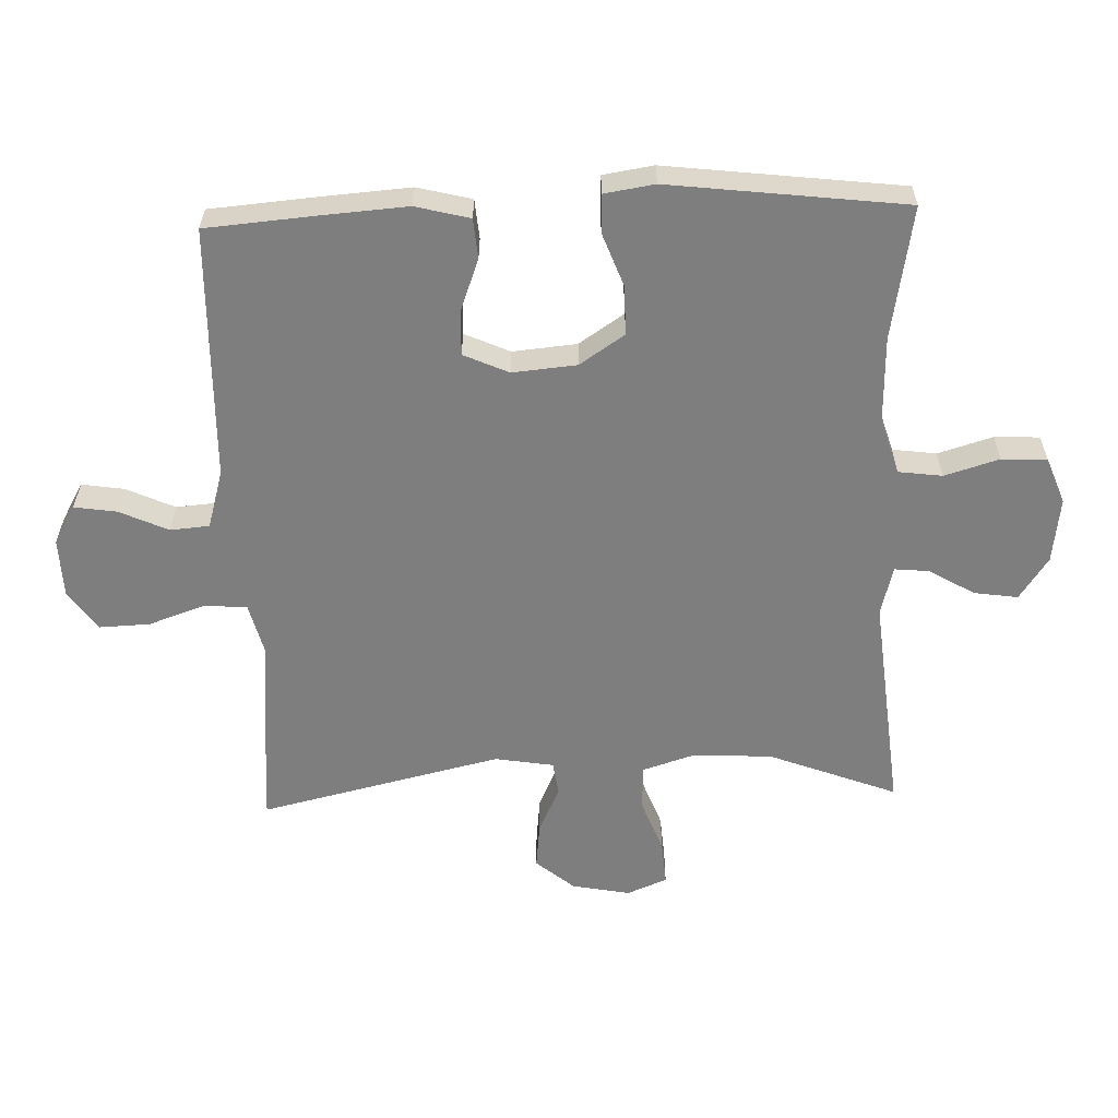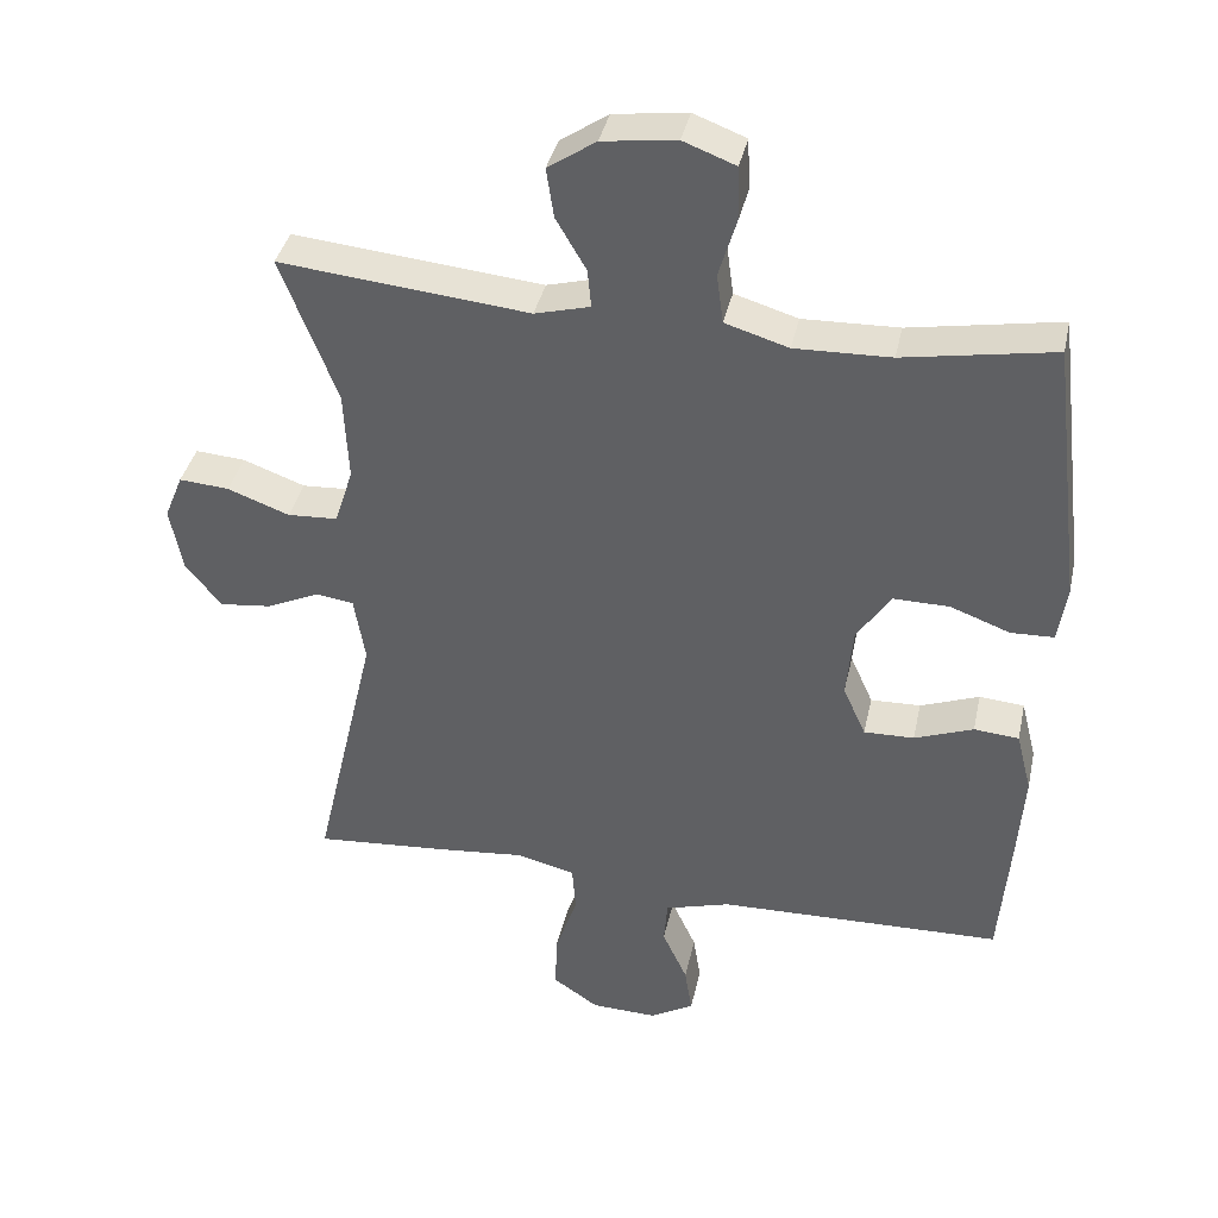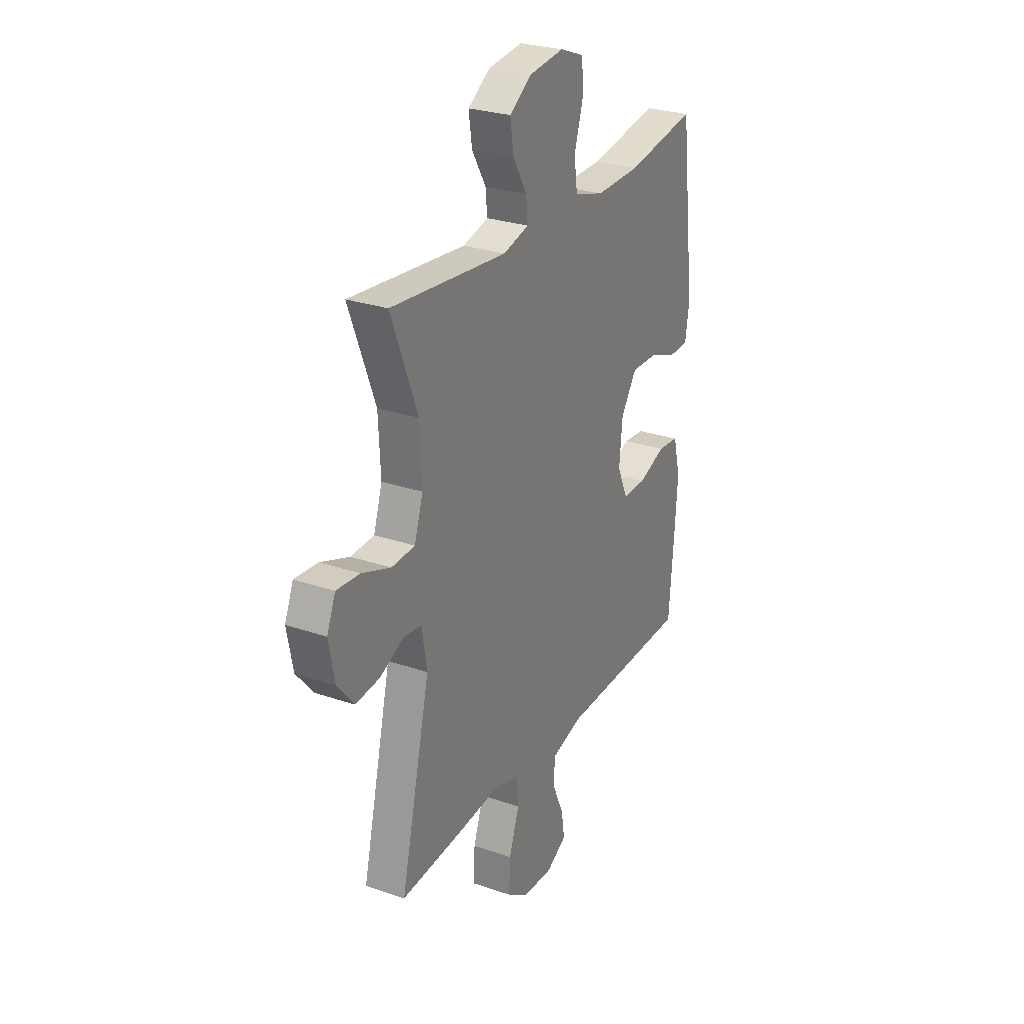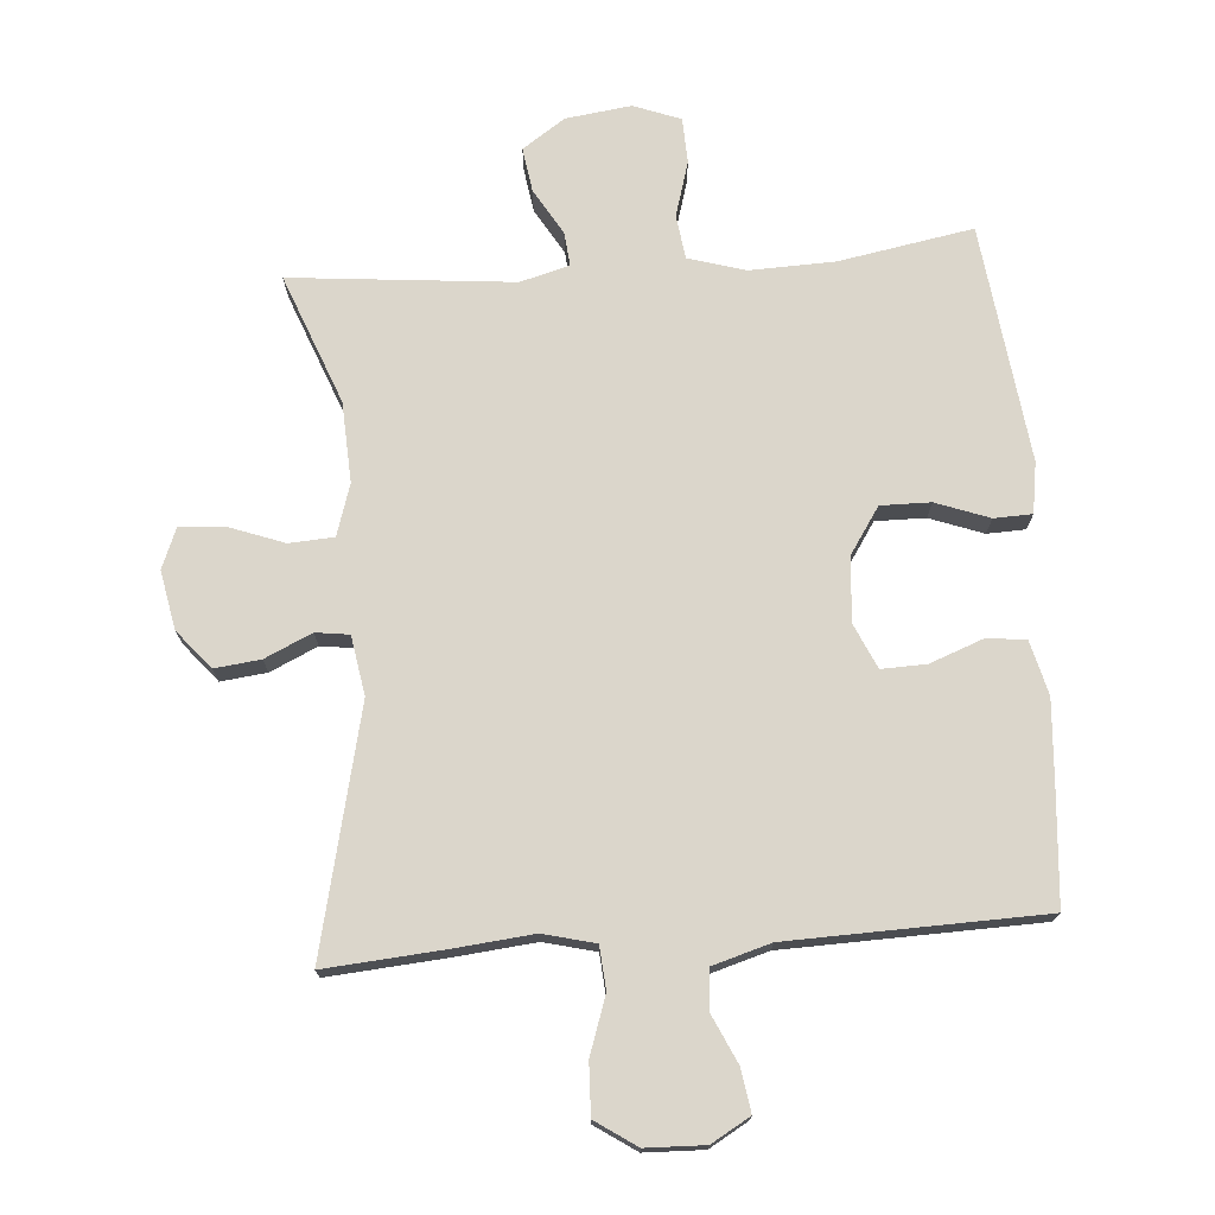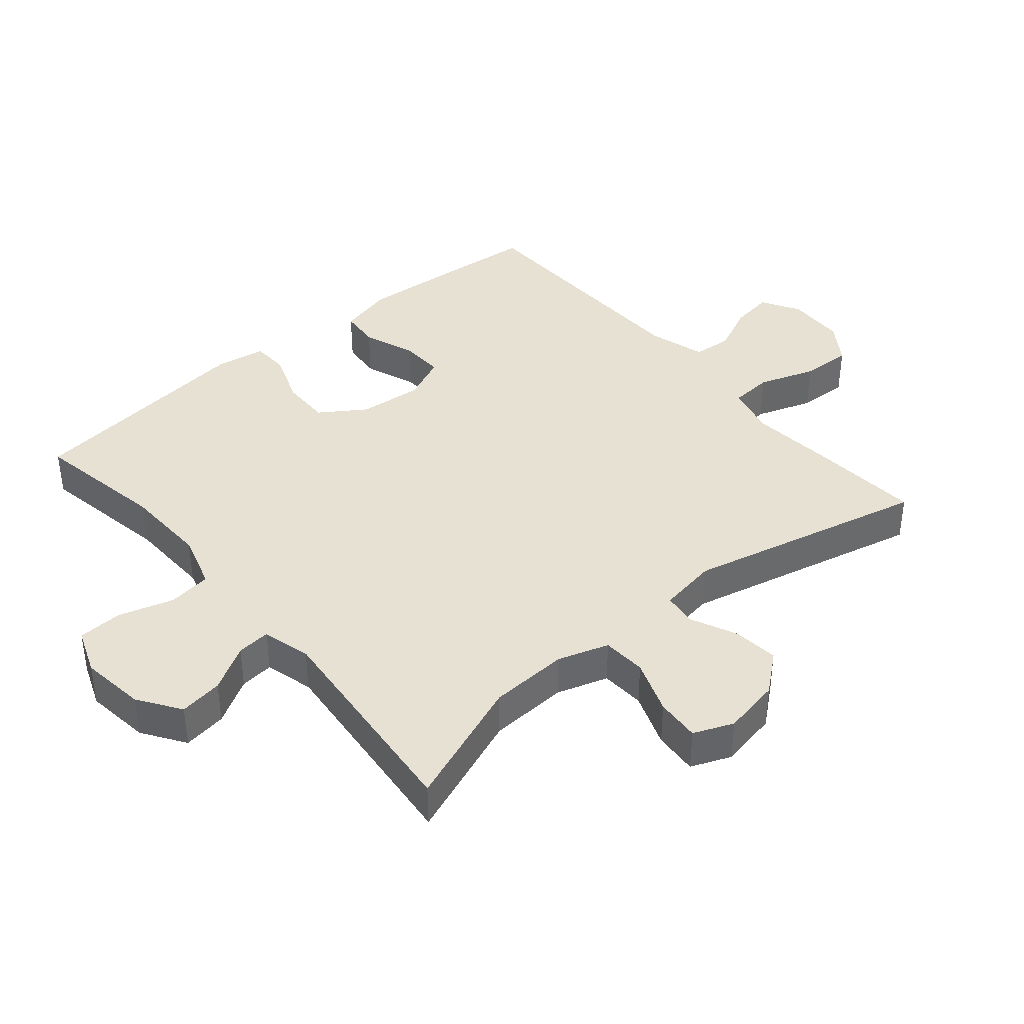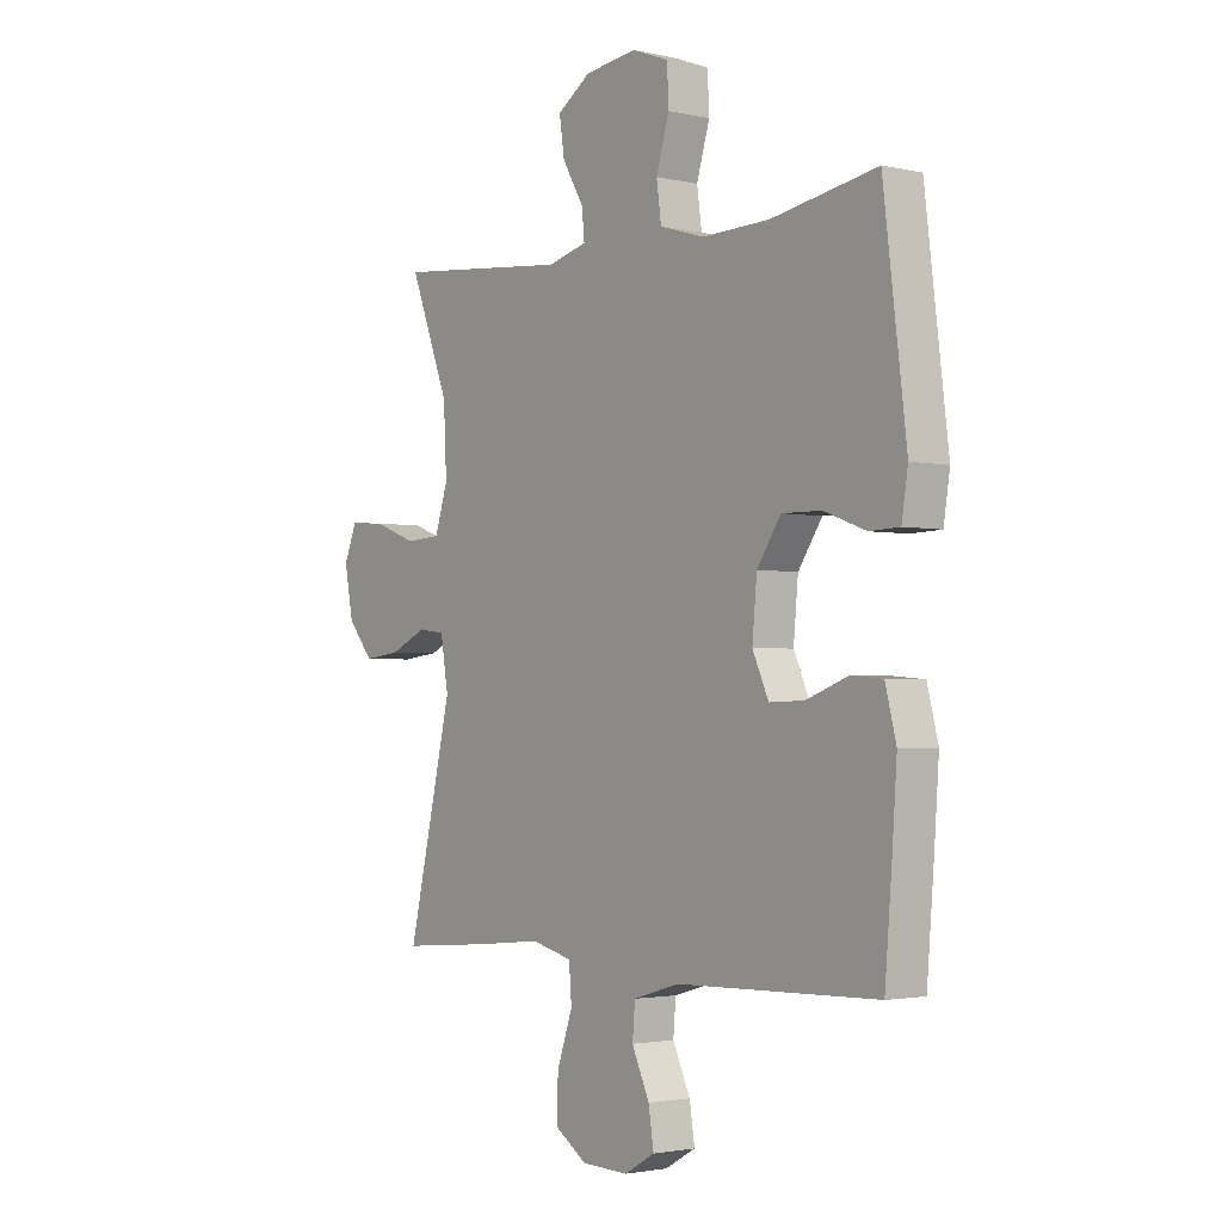
<metadata>
{"format":"obj","ext":"obj","renderer":"f3d","projection":"perspective","resolution":1024,"background":"white","views":[{"elev":-59.5,"azim":-88.0,"up":"+Y"},{"elev":38.2,"azim":-167.8,"up":"+Z"},{"elev":27.2,"azim":118.0,"up":"+Z"},{"elev":73.6,"azim":175.6,"up":"+Y"},{"elev":39.5,"azim":49.9,"up":"+Y"},{"elev":-2.3,"azim":-128.1,"up":"+Z"}]}
</metadata>
<code>
v -0.5 0.07 -0.5
v -0.514 0.07 -0.328
v -0.523 0.07 -0.201
v -0.502 0.07 -0.118
v -0.441 0.07 -0.113
v -0.361 0.07 -0.143
v -0.293 0.07 -0.145
v -0.262 0.07 -0.076
v -0.271 0.07 0.022
v -0.317 0.07 0.091
v -0.393 0.07 0.09
v -0.474 0.07 0.06
v -0.532 0.07 0.062
v -0.544 0.07 0.139
v -0.5 0.07 0.5
v -0.296 0.07 0.464
v -0.166 0.07 0.46
v -0.08 0.07 0.486
v -0.071 0.07 0.553
v -0.096 0.07 0.637
v -0.093 0.07 0.706
v -0.022 0.07 0.733
v 0.078 0.07 0.72
v 0.143 0.07 0.676
v 0.133 0.07 0.609
v 0.092 0.07 0.539
v 0.087 0.07 0.487
v 0.162 0.07 0.467
v 0.5 0.07 0.5
v 0.424 0.07 0.303
v 0.418 0.07 0.181
v 0.443 0.07 0.103
v 0.511 0.07 0.099
v 0.595 0.07 0.13
v 0.663 0.07 0.135
v 0.688 0.07 0.074
v 0.671 0.07 -0.015
v 0.622 0.07 -0.074
v 0.552 0.07 -0.066
v 0.48 0.07 -0.033
v 0.429 0.07 -0.04
v 0.414 0.07 -0.13
v 0.5 0.07 -0.5
v 0.321 0.07 -0.486
v 0.199 0.07 -0.474
v 0.12 0.07 -0.494
v 0.115 0.07 -0.559
v 0.145 0.07 -0.646
v 0.148 0.07 -0.724
v 0.086 0.07 -0.766
v -0.004 0.07 -0.769
v -0.063 0.07 -0.735
v -0.053 0.07 -0.67
v -0.019 0.07 -0.596
v -0.024 0.07 -0.536
v -0.113 0.07 -0.51
v -0.5 0 -0.5
v -0.514 0 -0.328
v -0.523 0 -0.201
v -0.502 0 -0.118
v -0.441 0 -0.113
v -0.361 0 -0.143
v -0.293 0 -0.145
v -0.262 0 -0.076
v -0.271 0 0.022
v -0.317 0 0.091
v -0.393 0 0.09
v -0.474 0 0.06
v -0.532 0 0.062
v -0.544 0 0.139
v -0.5 0 0.5
v -0.296 0 0.464
v -0.166 0 0.46
v -0.08 0 0.486
v -0.071 0 0.553
v -0.096 0 0.637
v -0.093 0 0.706
v -0.022 0 0.733
v 0.078 0 0.72
v 0.143 0 0.676
v 0.133 0 0.609
v 0.092 0 0.539
v 0.087 0 0.487
v 0.162 0 0.467
v 0.5 0 0.5
v 0.424 0 0.303
v 0.418 0 0.181
v 0.443 0 0.103
v 0.511 0 0.099
v 0.595 0 0.13
v 0.663 0 0.135
v 0.688 0 0.074
v 0.671 0 -0.015
v 0.622 0 -0.074
v 0.552 0 -0.066
v 0.48 0 -0.033
v 0.429 0 -0.04
v 0.414 0 -0.13
v 0.5 0 -0.5
v 0.321 0 -0.486
v 0.199 0 -0.474
v 0.12 0 -0.494
v 0.115 0 -0.559
v 0.145 0 -0.646
v 0.148 0 -0.724
v 0.086 0 -0.766
v -0.004 0 -0.769
v -0.063 0 -0.735
v -0.053 0 -0.67
v -0.019 0 -0.596
v -0.024 0 -0.536
v -0.113 0 -0.51
f 52 53 54
f 51 52 54
f 50 51 54
f 49 50 54
f 48 49 54
f 47 48 54
f 46 47 54 55
f 42 43 44 45
f 41 42 45 46
f 38 39 40
f 37 38 40
f 36 37 40
f 35 36 40
f 34 35 40
f 33 34 40
f 32 33 40 41
f 46 55 56
f 41 46 56
f 32 41 56
f 31 32 56
f 24 25 26
f 23 24 26
f 22 23 26
f 21 22 26
f 20 21 26
f 19 20 26
f 18 19 26 27
f 17 18 27 28
f 14 15 16
f 13 14 16
f 12 13 16
f 11 12 16
f 10 11 16 17
f 9 10 17 28
f 4 5 6
f 3 4 6
f 2 3 6
f 1 2 6
f 56 1 6
f 56 6 7
f 56 7 8
f 31 56 8
f 30 31 8
f 28 29 30
f 9 28 30
f 8 9 30
f 110 109 108
f 110 108 107
f 110 107 106
f 110 106 105
f 110 105 104
f 110 104 103
f 111 110 103 102
f 101 100 99 98
f 102 101 98 97
f 96 95 94
f 96 94 93
f 96 93 92
f 96 92 91
f 96 91 90
f 96 90 89
f 97 96 89 88
f 112 111 102
f 112 102 97
f 112 97 88
f 112 88 87
f 82 81 80
f 82 80 79
f 82 79 78
f 82 78 77
f 82 77 76
f 82 76 75
f 83 82 75 74
f 84 83 74 73
f 72 71 70
f 72 70 69
f 72 69 68
f 72 68 67
f 73 72 67 66
f 84 73 66 65
f 62 61 60
f 62 60 59
f 62 59 58
f 62 58 57
f 62 57 112
f 63 62 112
f 64 63 112
f 64 112 87
f 64 87 86
f 86 85 84
f 86 84 65
f 86 65 64
f 1 57 58 2
f 2 58 59 3
f 3 59 60 4
f 4 60 61 5
f 5 61 62 6
f 6 62 63 7
f 7 63 64 8
f 8 64 65 9
f 9 65 66 10
f 10 66 67 11
f 11 67 68 12
f 12 68 69 13
f 13 69 70 14
f 14 70 71 15
f 15 71 72 16
f 16 72 73 17
f 17 73 74 18
f 18 74 75 19
f 19 75 76 20
f 20 76 77 21
f 21 77 78 22
f 22 78 79 23
f 23 79 80 24
f 24 80 81 25
f 25 81 82 26
f 26 82 83 27
f 27 83 84 28
f 28 84 85 29
f 29 85 86 30
f 30 86 87 31
f 31 87 88 32
f 32 88 89 33
f 33 89 90 34
f 34 90 91 35
f 35 91 92 36
f 36 92 93 37
f 37 93 94 38
f 38 94 95 39
f 39 95 96 40
f 40 96 97 41
f 41 97 98 42
f 42 98 99 43
f 43 99 100 44
f 44 100 101 45
f 45 101 102 46
f 46 102 103 47
f 47 103 104 48
f 48 104 105 49
f 49 105 106 50
f 50 106 107 51
f 51 107 108 52
f 52 108 109 53
f 53 109 110 54
f 54 110 111 55
f 55 111 112 56
f 56 112 57 1

</code>
